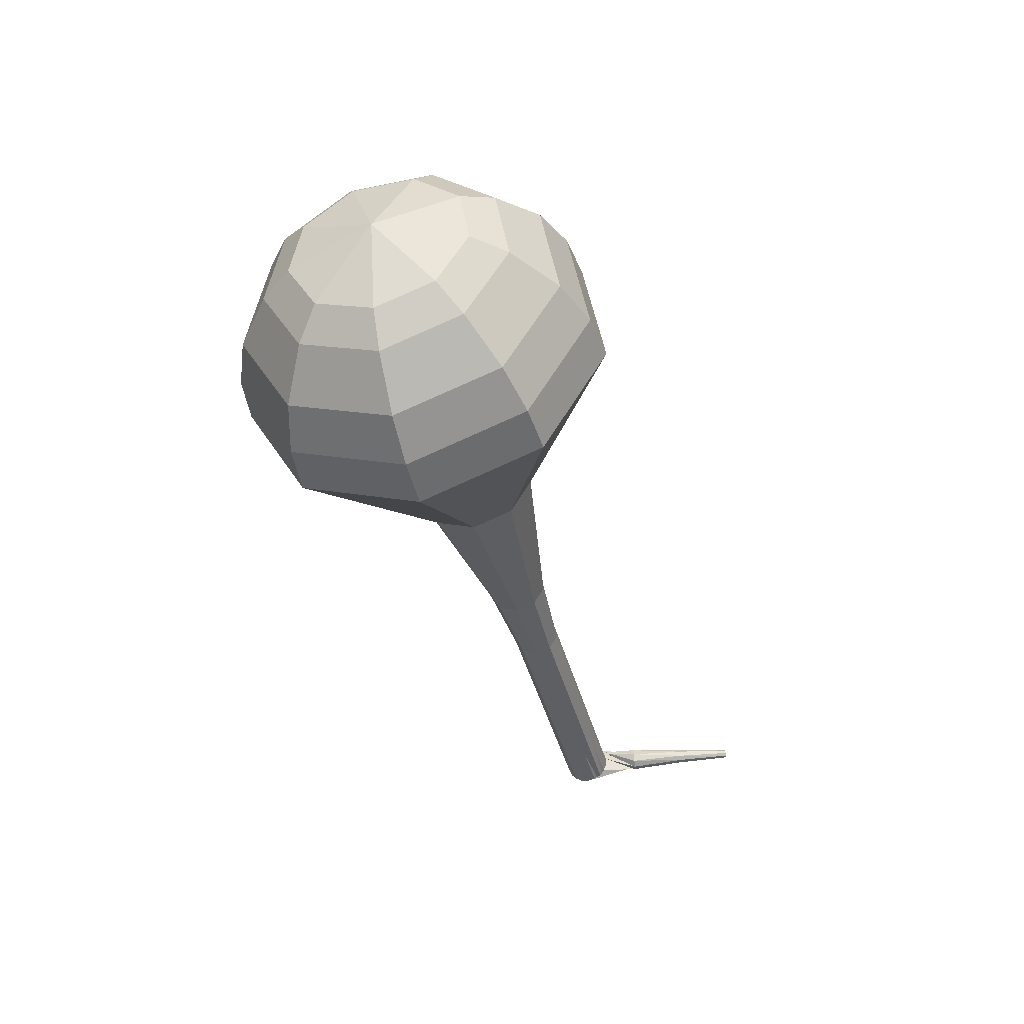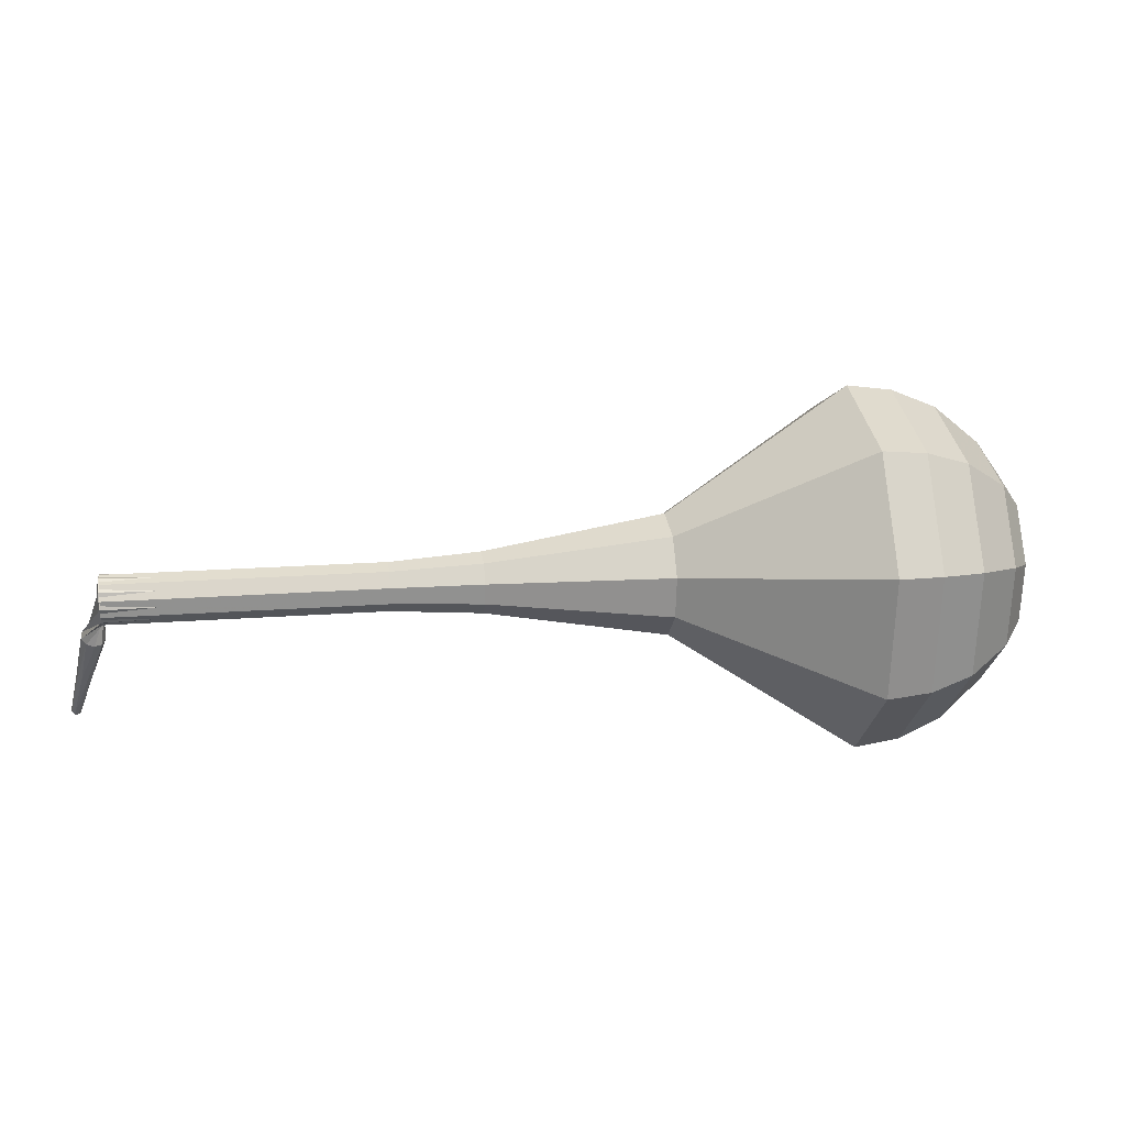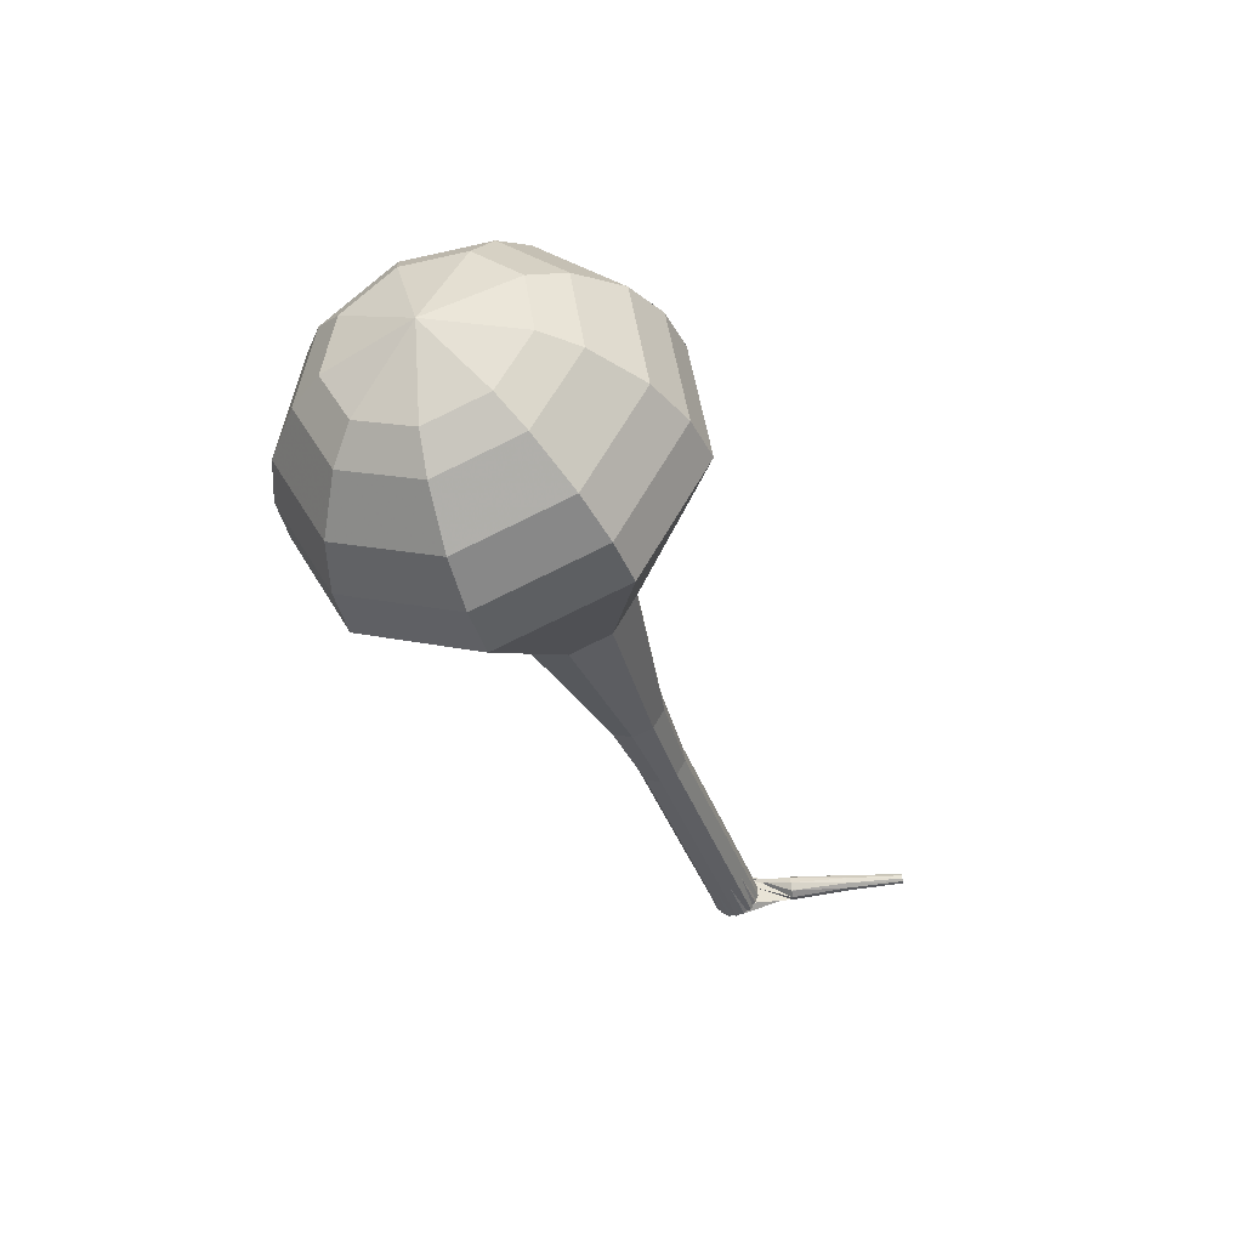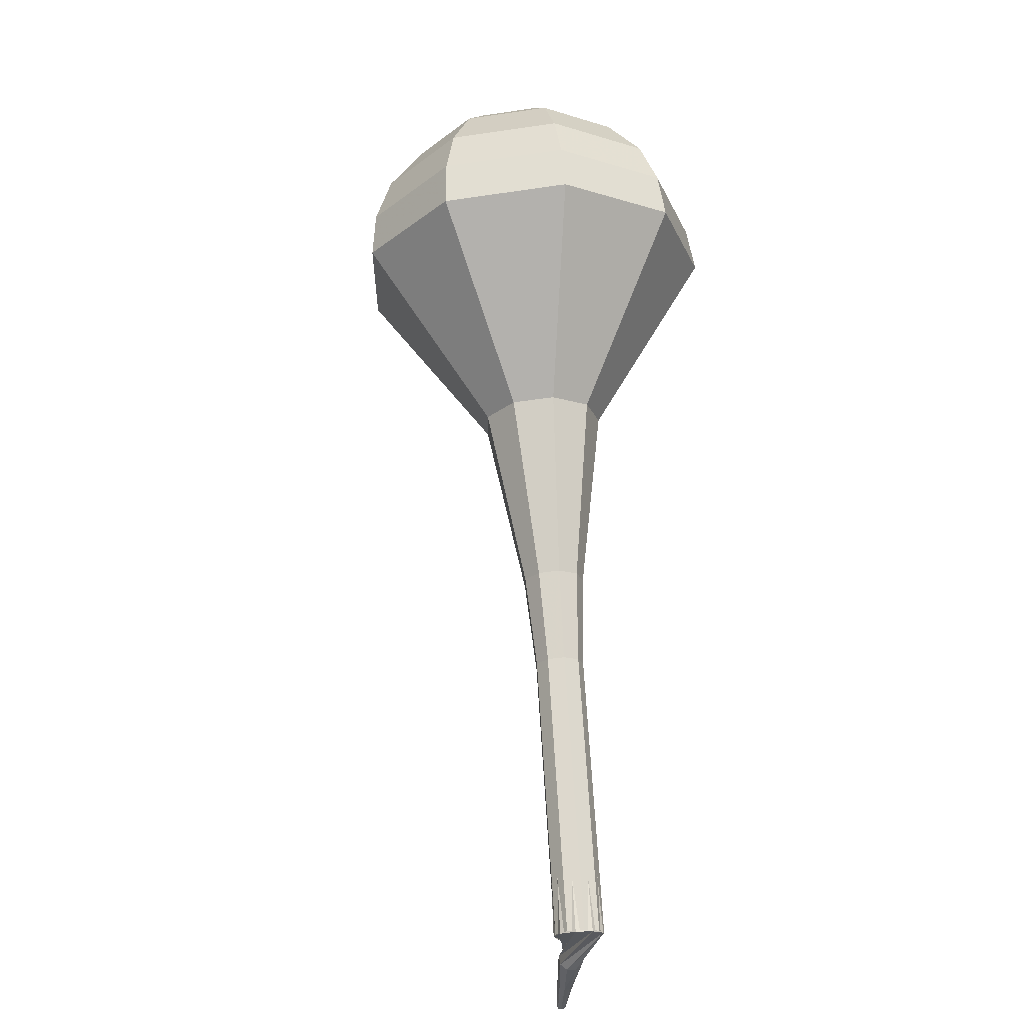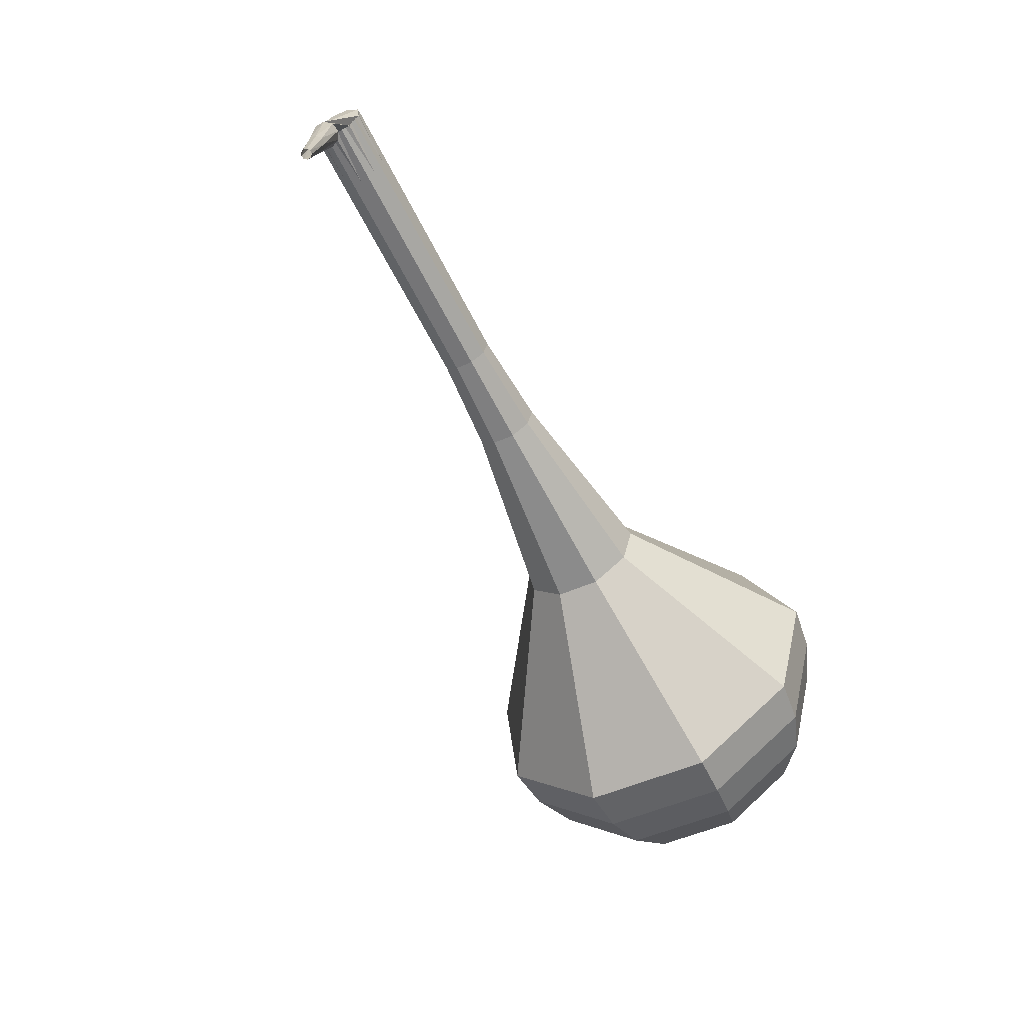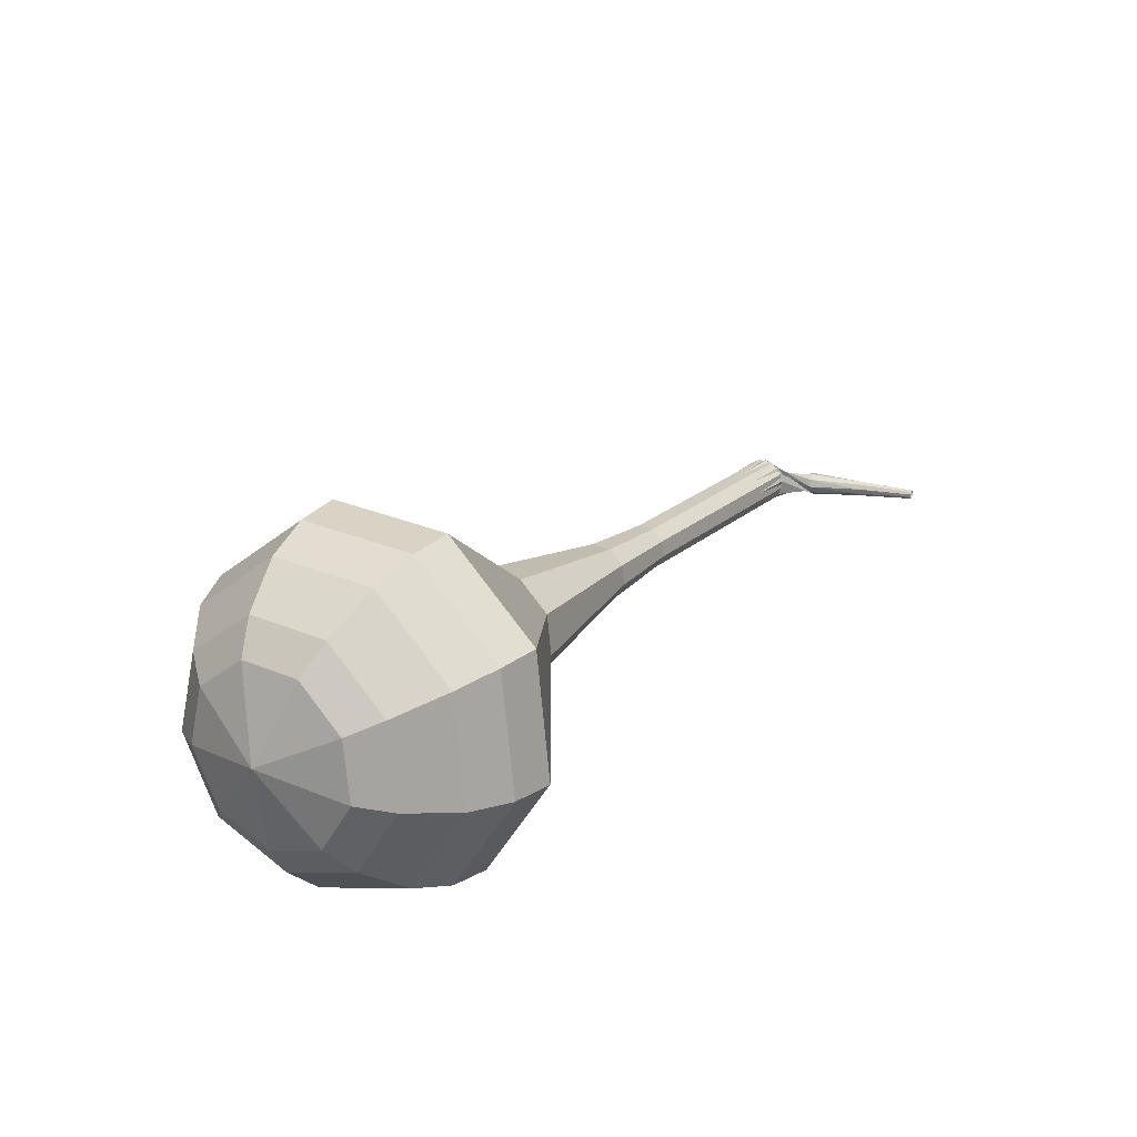
<metadata>
{"format":"obj","ext":"obj","renderer":"f3d","projection":"perspective","resolution":1024,"background":"white","views":[{"elev":-32.5,"azim":92.3,"up":"+Y"},{"elev":-47.7,"azim":-16.4,"up":"+Y"},{"elev":-27.4,"azim":95.6,"up":"+Y"},{"elev":54.5,"azim":-84.8,"up":"+Z"},{"elev":-72.2,"azim":-54.6,"up":"+Z"},{"elev":30.8,"azim":111.0,"up":"+Y"}]}
</metadata>
<code>
g tube1
v 159.2 152.9 170.7
v 159.7 154.2 167.5
v 159.6 157.1 165.9
v 158.9 160.4 166.5
v 158.1 162.5 169
v 157.4 162.4 172.3
v 157.2 160.1 174.9
v 157.6 156.8 175.4
v 158.4 154 173.8
v 159.2 152.9 170.7
v 159.9 154.4 170.9
v 160.2 155.3 168.6
v 160.2 157.5 167.4
v 159.7 159.9 167.8
v 159.1 161.4 169.6
v 158.6 161.3 172.1
v 158.4 159.7 173.9
v 158.7 157.2 174.4
v 159.3 155.1 173.1
v 159.9 154.4 170.9
v 160.3 158.1 171.1
v 160.3 158.1 171.1
v 160.3 158.1 171.1
v 160.3 158.1 171.1
v 160.3 158.1 171.1
v 160.3 158.1 171.1
v 160.3 158.1 171.1
v 160.3 158.1 171.1
v 160.3 158.1 171.1
v 160.3 158.1 171.1
v 123.9 153.6 163.3
v 124.1 153.4 162.7
v 124.3 152.8 162.3
v 124.4 152.1 162.4
v 124.3 151.7 162.9
v 124.1 151.6 163.6
v 123.9 152 164.1
v 123.8 152.7 164.2
v 123.8 153.3 163.9
v 123.9 153.6 163.3
v 124.5 152.9 160.9
v 124.5 152.6 160.9
v 124.2 152.4 160.9
v 123.8 152.4 160.9
v 123.6 152.6 160.9
v 123.6 152.9 160.9
v 123.7 153.2 160.9
v 124.1 153.3 160.9
v 124.4 153.2 160.9
v 124.5 152.9 160.9
v 124.3 153.1 158.5
v 124.3 152.9 158.5
v 124.2 152.7 158.5
v 123.9 152.7 158.5
v 123.7 152.8 158.5
v 123.7 153 158.5
v 123.8 153.2 158.5
v 124 153.3 158.5
v 124.2 153.3 158.5
v 124.3 153.1 158.5
v 124.1 153.2 156.1
v 124.1 153.1 156.1
v 124.1 153 156.1
v 123.9 152.9 156.1
v 123.8 153 156.1
v 123.7 153.1 156.1
v 123.8 153.2 156.1
v 123.9 153.3 156.1
v 124 153.3 156.1
v 124.1 153.2 156.1
f 1 2 12
f 12 11 1
f 2 3 13
f 13 12 2
f 3 4 14
f 14 13 3
f 4 5 15
f 15 14 4
f 5 6 16
f 16 15 5
f 6 7 17
f 17 16 6
f 7 8 18
f 18 17 7
f 8 9 19
f 19 18 8
f 9 10 20
f 20 19 9
f 11 12 22
f 22 21 11
f 12 13 23
f 23 22 12
f 13 14 24
f 24 23 13
f 14 15 25
f 25 24 14
f 15 16 26
f 26 25 15
f 16 17 27
f 27 26 16
f 17 18 28
f 28 27 17
f 18 19 29
f 29 28 18
f 19 20 30
f 30 29 19
f 21 22 32
f 32 31 21
f 22 23 33
f 33 32 22
f 23 24 34
f 34 33 23
f 24 25 35
f 35 34 24
f 25 26 36
f 36 35 25
f 26 27 37
f 37 36 26
f 27 28 38
f 38 37 27
f 28 29 39
f 39 38 28
f 29 30 40
f 40 39 29
f 31 32 42
f 42 41 31
f 32 33 43
f 43 42 32
f 33 34 44
f 44 43 33
f 34 35 45
f 45 44 34
f 35 36 46
f 46 45 35
f 36 37 47
f 47 46 36
f 37 38 48
f 48 47 37
f 38 39 49
f 49 48 38
f 39 40 50
f 50 49 39
f 41 42 52
f 52 51 41
f 42 43 53
f 53 52 42
f 43 44 54
f 54 53 43
f 44 45 55
f 55 54 44
f 45 46 56
f 56 55 45
f 46 47 57
f 57 56 46
f 47 48 58
f 58 57 47
f 48 49 59
f 59 58 48
f 49 50 60
f 60 59 49
f 51 52 62
f 62 61 51
f 52 53 63
f 63 62 52
f 53 54 64
f 64 63 53
f 54 55 65
f 65 64 54
f 55 56 66
f 66 65 55
f 56 57 67
f 67 66 56
f 57 58 68
f 68 67 57
f 58 59 69
f 69 68 58
f 59 60 70
f 70 69 59
v 124.2 151.6 163.3
v 124.3 151.8 162.6
v 124.3 152.4 162.3
v 124.2 153.1 162.4
v 124 153.5 162.9
v 123.8 153.5 163.6
v 123.8 153 164.1
v 123.9 152.4 164.2
v 124 151.8 163.9
v 124.2 151.6 163.3
v 127.8 152.1 164.1
v 127.9 152.4 163.4
v 127.9 153 163.1
v 127.8 153.6 163.2
v 127.6 154.1 163.7
v 127.5 154 164.4
v 127.4 153.6 164.9
v 127.5 152.9 165
v 127.7 152.3 164.7
v 127.8 152.1 164.1
v 131.4 152.7 164.8
v 131.5 152.9 164.2
v 131.5 153.5 163.9
v 131.4 154.2 164
v 131.2 154.6 164.5
v 131.1 154.6 165.2
v 131 154.1 165.7
v 131.1 153.5 165.8
v 131.3 152.9 165.5
v 131.4 152.7 164.8
v 135.1 153.2 165.6
v 135.2 153.5 165
v 135.1 154.1 164.6
v 135 154.8 164.8
v 134.8 155.2 165.3
v 134.7 155.1 165.9
v 134.7 154.7 166.5
v 134.7 154 166.6
v 134.9 153.5 166.2
v 135.1 153.2 165.6
v 138.7 153.5 166.4
v 138.8 153.9 165.6
v 138.8 154.6 165.2
v 138.7 155.4 165.3
v 138.4 156 166
v 138.3 155.9 166.8
v 138.2 155.4 167.5
v 138.3 154.5 167.6
v 138.5 153.8 167.2
v 138.7 153.5 166.4
v 146.1 153.4 167.9
v 146.4 154 166.4
v 146.3 155.5 165.5
v 146 157.2 165.8
v 145.6 158.3 167.1
v 145.2 158.2 168.8
v 145.1 157.1 170.1
v 145.3 155.4 170.4
v 145.7 153.9 169.5
v 146.1 153.4 167.9
v 154.1 149.6 169.5
v 154.9 151.5 164.8
v 154.7 155.9 162.3
v 153.8 160.9 163.1
v 152.5 164 167
v 151.4 163.9 172
v 151.1 160.5 175.9
v 151.7 155.5 176.7
v 152.9 151.2 174.2
v 154.1 149.6 169.5
v 155.9 150.1 169.9
v 156.6 151.9 165.3
v 156.5 156.3 162.9
v 155.6 161.1 163.7
v 154.3 164.1 167.5
v 153.3 163.9 172.3
v 153 160.7 176
v 153.5 155.8 176.9
v 154.7 151.6 174.5
v 155.9 150.1 169.9
v 157.6 151.1 170.3
v 158.2 152.8 166.2
v 158.1 156.6 164
v 157.3 160.9 164.8
v 156.2 163.7 168.1
v 155.2 163.5 172.5
v 155 160.6 175.8
v 155.5 156.2 176.5
v 156.5 152.5 174.4
v 157.6 151.1 170.3
v 159.2 152.9 170.7
v 159.7 154.2 167.5
v 159.6 157.1 165.9
v 158.9 160.4 166.5
v 158.1 162.5 169
v 157.4 162.4 172.3
v 157.2 160.1 174.9
v 157.6 156.8 175.4
v 158.4 154 173.8
v 159.2 152.9 170.7
v 159.9 154.4 170.9
v 160.2 155.3 168.6
v 160.2 157.5 167.4
v 159.7 159.9 167.8
v 159.1 161.4 169.6
v 158.6 161.3 172.1
v 158.4 159.7 173.9
v 158.7 157.2 174.4
v 159.3 155.1 173.1
v 159.9 154.4 170.9
v 160.3 158.1 171.1
v 160.3 158.1 171.1
v 160.3 158.1 171.1
v 160.3 158.1 171.1
v 160.3 158.1 171.1
v 160.3 158.1 171.1
v 160.3 158.1 171.1
v 160.3 158.1 171.1
v 160.3 158.1 171.1
v 160.3 158.1 171.1
f 71 72 82
f 82 81 71
f 72 73 83
f 83 82 72
f 73 74 84
f 84 83 73
f 74 75 85
f 85 84 74
f 75 76 86
f 86 85 75
f 76 77 87
f 87 86 76
f 77 78 88
f 88 87 77
f 78 79 89
f 89 88 78
f 79 80 90
f 90 89 79
f 81 82 92
f 92 91 81
f 82 83 93
f 93 92 82
f 83 84 94
f 94 93 83
f 84 85 95
f 95 94 84
f 85 86 96
f 96 95 85
f 86 87 97
f 97 96 86
f 87 88 98
f 98 97 87
f 88 89 99
f 99 98 88
f 89 90 100
f 100 99 89
f 91 92 102
f 102 101 91
f 92 93 103
f 103 102 92
f 93 94 104
f 104 103 93
f 94 95 105
f 105 104 94
f 95 96 106
f 106 105 95
f 96 97 107
f 107 106 96
f 97 98 108
f 108 107 97
f 98 99 109
f 109 108 98
f 99 100 110
f 110 109 99
f 101 102 112
f 112 111 101
f 102 103 113
f 113 112 102
f 103 104 114
f 114 113 103
f 104 105 115
f 115 114 104
f 105 106 116
f 116 115 105
f 106 107 117
f 117 116 106
f 107 108 118
f 118 117 107
f 108 109 119
f 119 118 108
f 109 110 120
f 120 119 109
f 111 112 122
f 122 121 111
f 112 113 123
f 123 122 112
f 113 114 124
f 124 123 113
f 114 115 125
f 125 124 114
f 115 116 126
f 126 125 115
f 116 117 127
f 127 126 116
f 117 118 128
f 128 127 117
f 118 119 129
f 129 128 118
f 119 120 130
f 130 129 119
f 121 122 132
f 132 131 121
f 122 123 133
f 133 132 122
f 123 124 134
f 134 133 123
f 124 125 135
f 135 134 124
f 125 126 136
f 136 135 125
f 126 127 137
f 137 136 126
f 127 128 138
f 138 137 127
f 128 129 139
f 139 138 128
f 129 130 140
f 140 139 129
f 131 132 142
f 142 141 131
f 132 133 143
f 143 142 132
f 133 134 144
f 144 143 133
f 134 135 145
f 145 144 134
f 135 136 146
f 146 145 135
f 136 137 147
f 147 146 136
f 137 138 148
f 148 147 137
f 138 139 149
f 149 148 138
f 139 140 150
f 150 149 139
f 141 142 152
f 152 151 141
f 142 143 153
f 153 152 142
f 143 144 154
f 154 153 143
f 144 145 155
f 155 154 144
f 145 146 156
f 156 155 145
f 146 147 157
f 157 156 146
f 147 148 158
f 158 157 147
f 148 149 159
f 159 158 148
f 149 150 160
f 160 159 149
f 151 152 162
f 162 161 151
f 152 153 163
f 163 162 152
f 153 154 164
f 164 163 153
f 154 155 165
f 165 164 154
f 155 156 166
f 166 165 155
f 156 157 167
f 167 166 156
f 157 158 168
f 168 167 157
f 158 159 169
f 169 168 158
f 159 160 170
f 170 169 159
f 161 162 172
f 172 171 161
f 162 163 173
f 173 172 162
f 163 164 174
f 174 173 163
f 164 165 175
f 175 174 164
f 165 166 176
f 176 175 165
f 166 167 177
f 177 176 166
f 167 168 178
f 178 177 167
f 168 169 179
f 179 178 168
f 169 170 180
f 180 179 169
f 171 172 182
f 182 181 171
f 172 173 183
f 183 182 172
f 173 174 184
f 184 183 173
f 174 175 185
f 185 184 174
f 175 176 186
f 186 185 175
f 176 177 187
f 187 186 176
f 177 178 188
f 188 187 177
f 178 179 189
f 189 188 178
f 179 180 190
f 190 189 179
g

</code>
